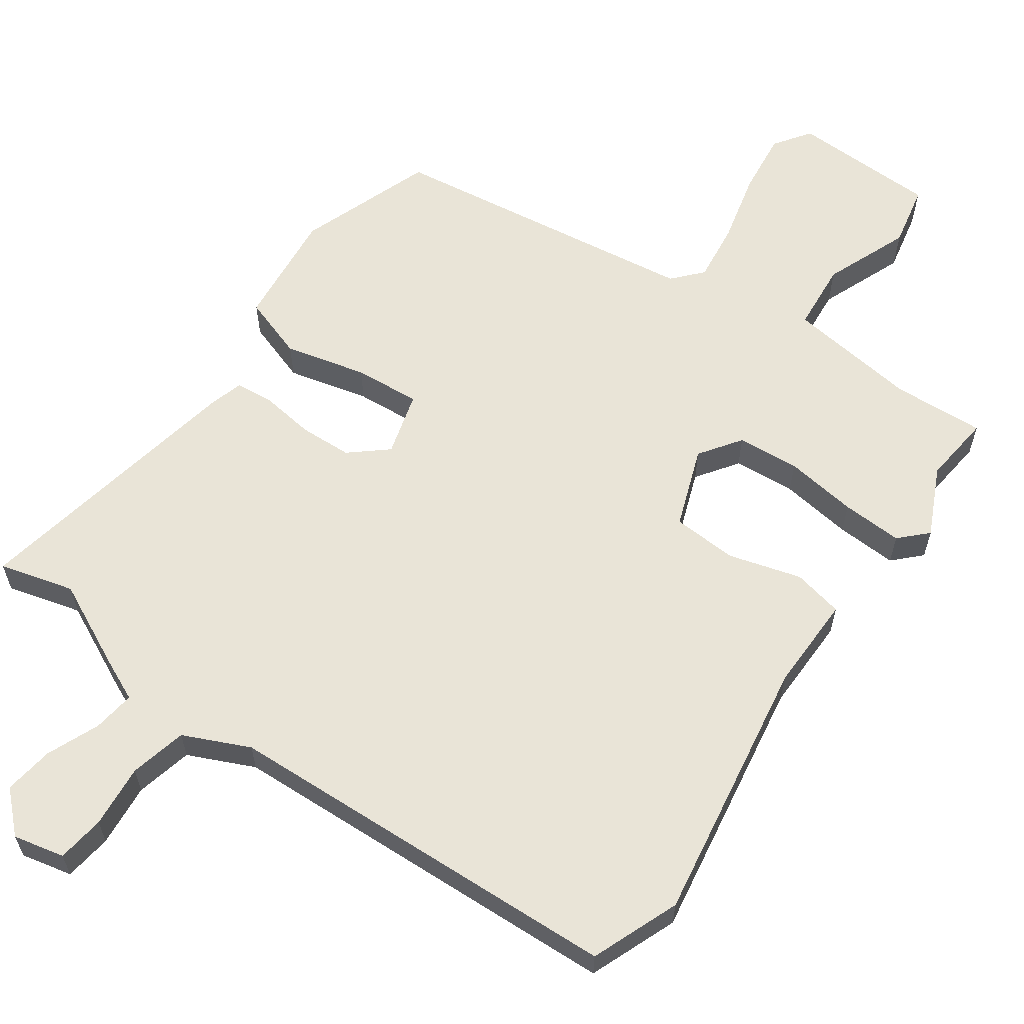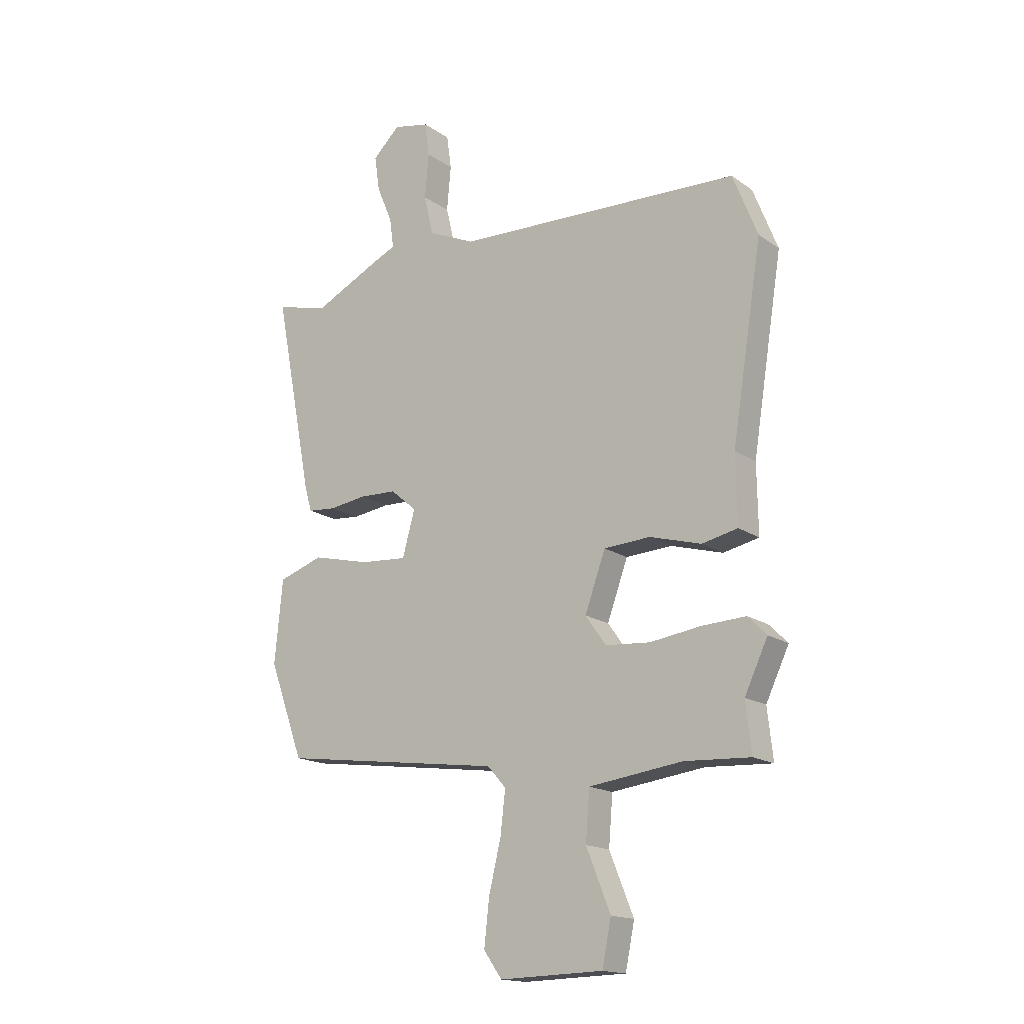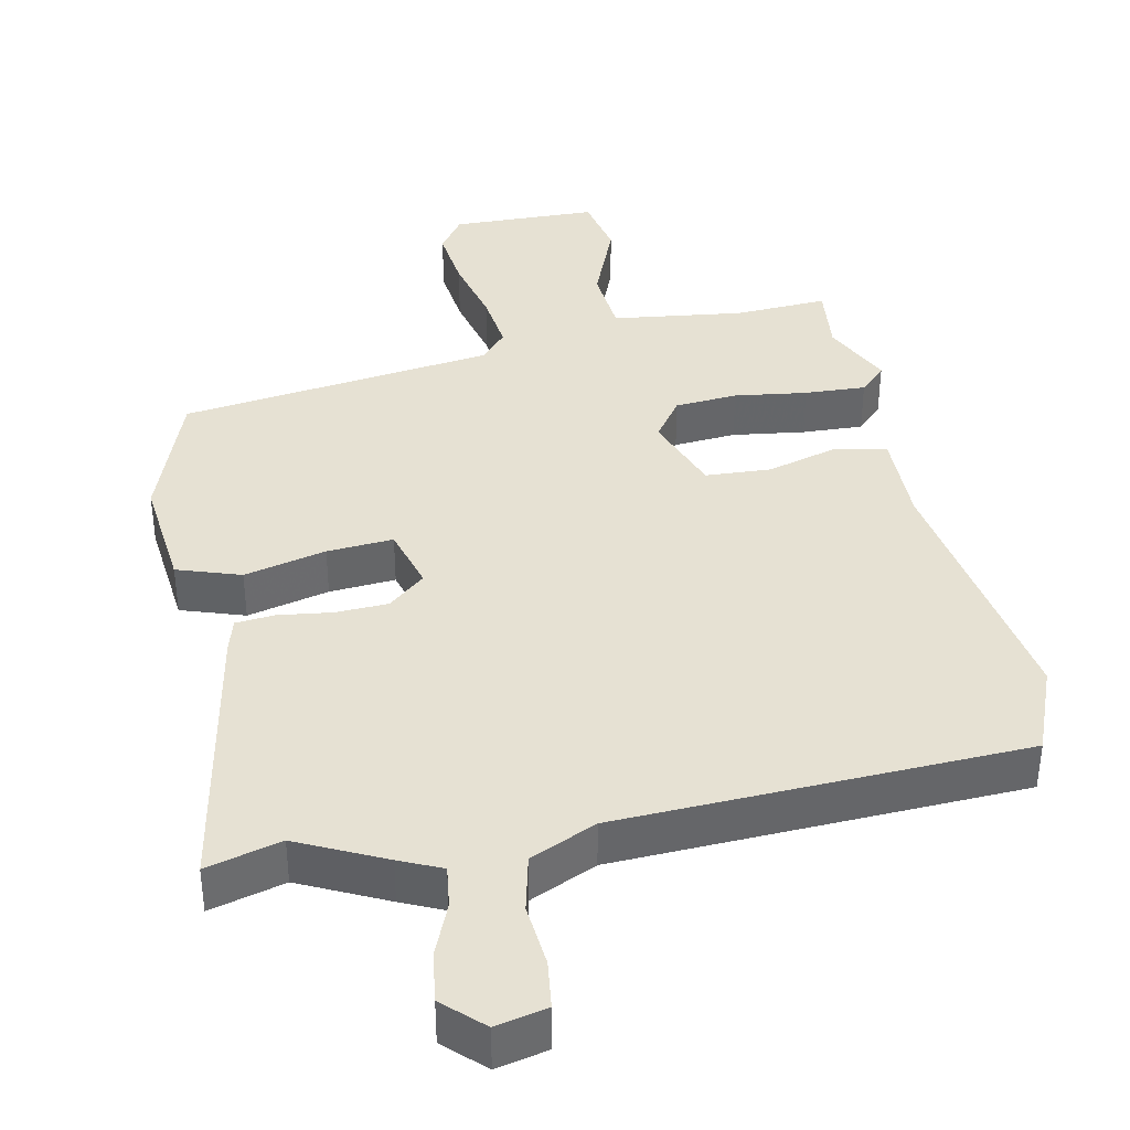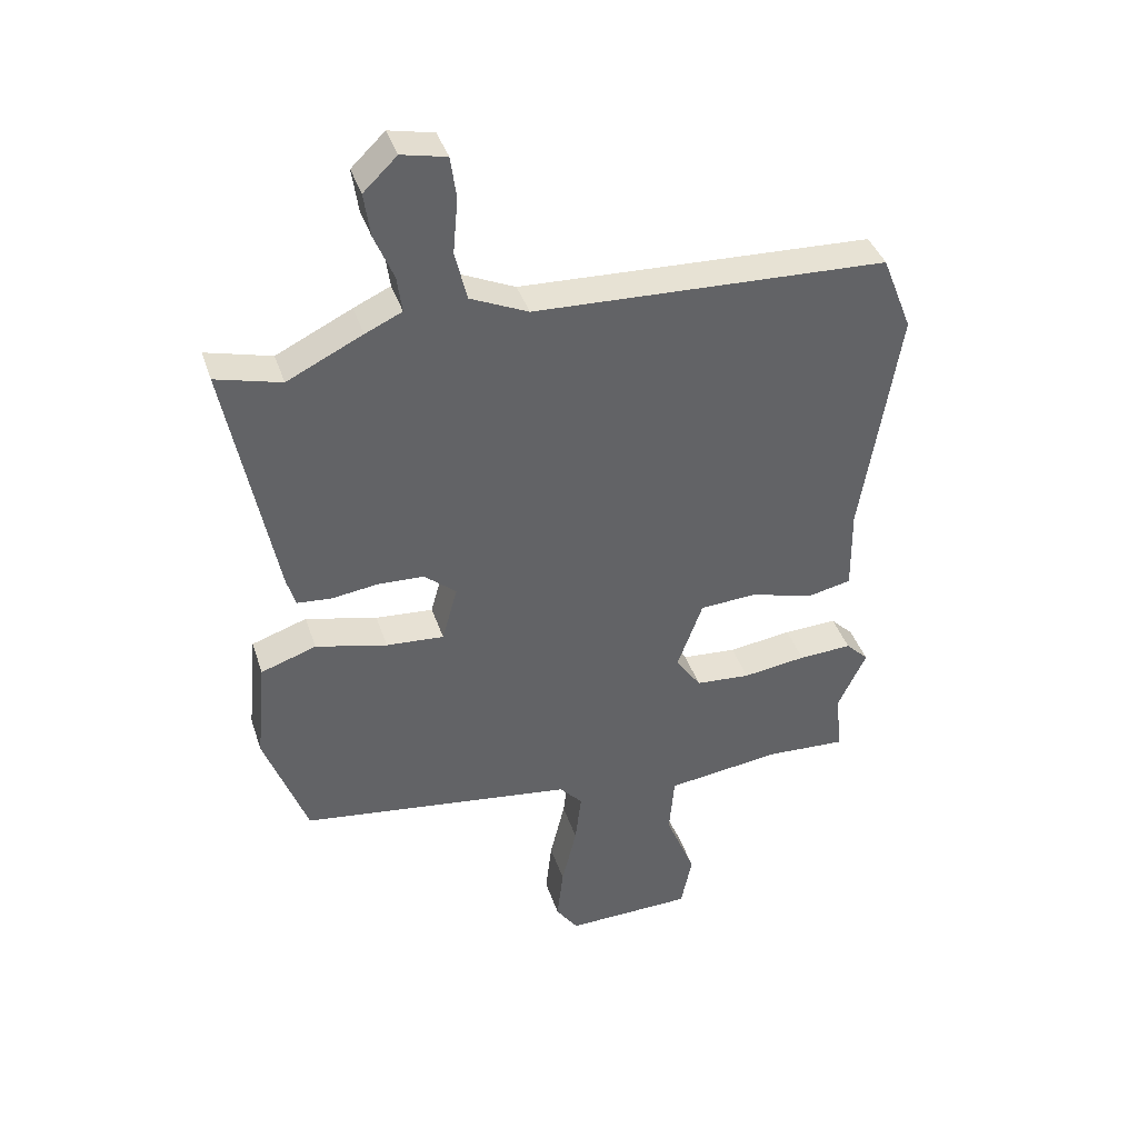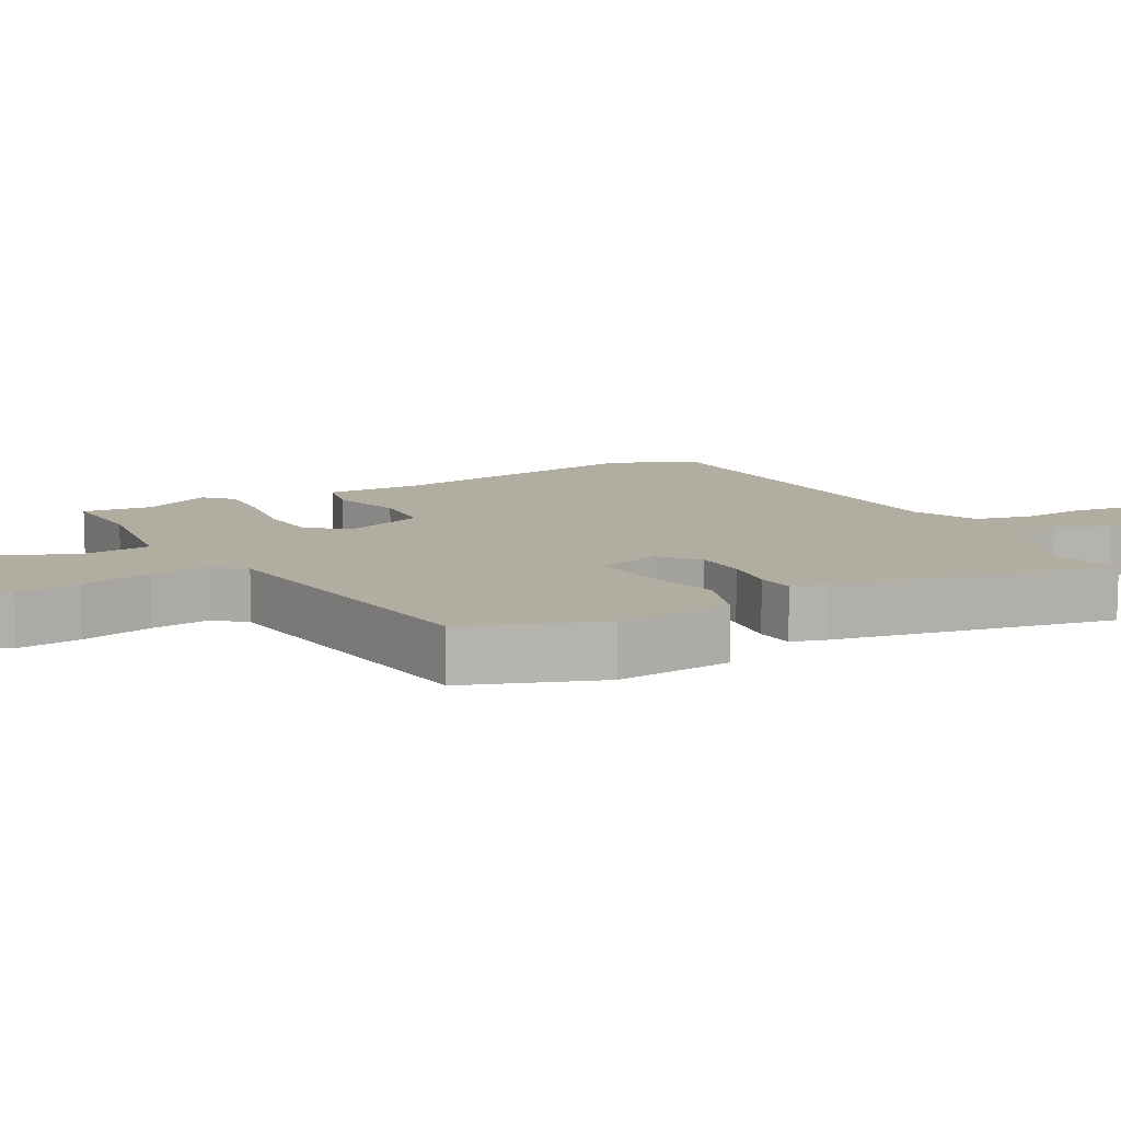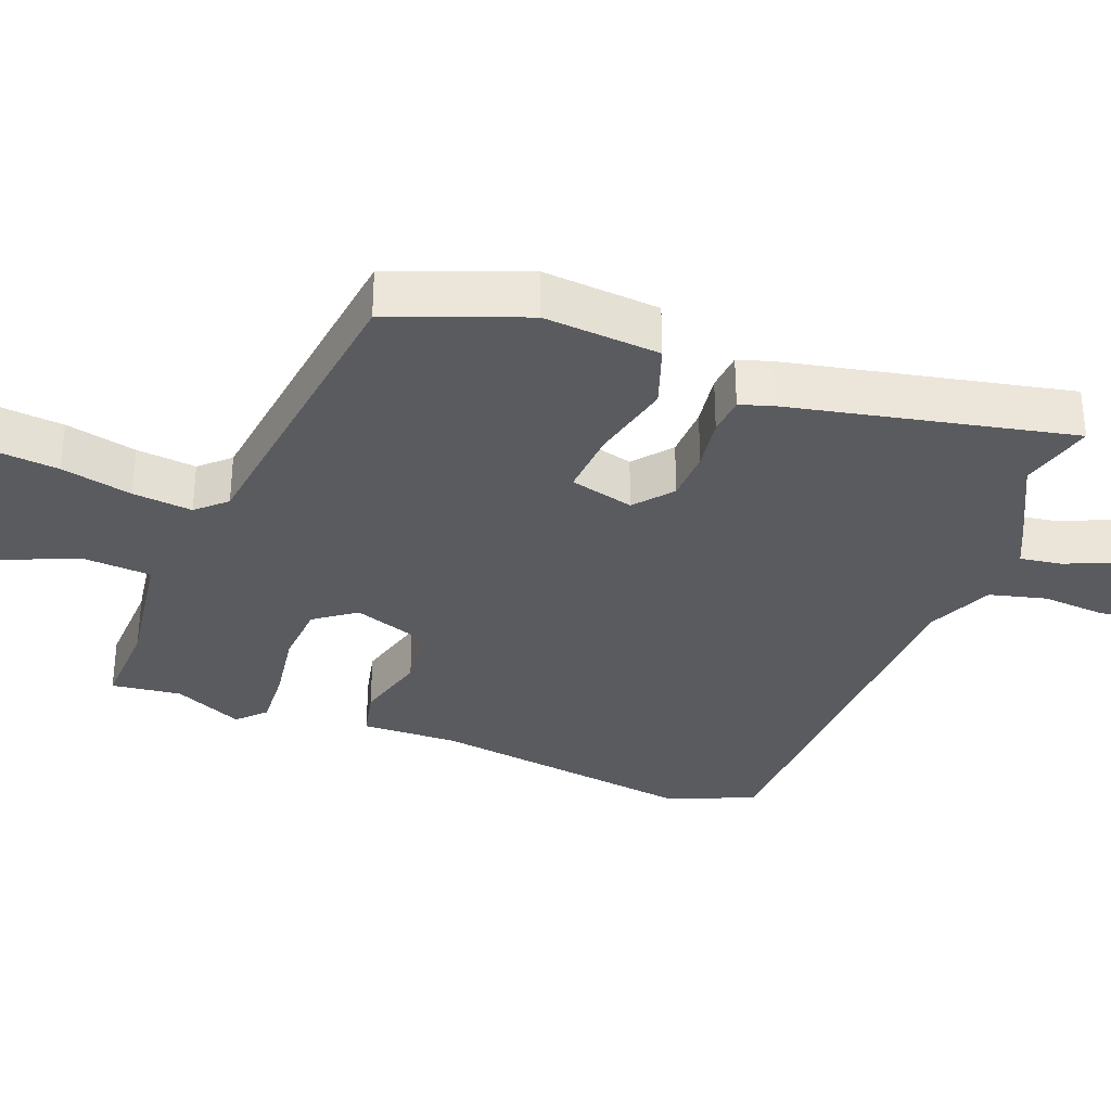
<metadata>
{"format":"obj","ext":"obj","renderer":"f3d","projection":"perspective","resolution":1024,"background":"white","views":[{"elev":61.0,"azim":35.1,"up":"+Y"},{"elev":-16.6,"azim":36.1,"up":"+Z"},{"elev":38.6,"azim":-11.7,"up":"+Y"},{"elev":39.9,"azim":-17.6,"up":"+Z"},{"elev":10.5,"azim":-118.6,"up":"+Y"},{"elev":-32.9,"azim":-110.2,"up":"+Y"}]}
</metadata>
<code>
v -0.546 0.07 0.512
v -0.441 0.07 0.484
v -0.32 0.07 0.543
v -0.261 0.07 0.57
v -0.269 0.07 0.629
v -0.3 0.07 0.703
v -0.31 0.07 0.773
v -0.256 0.07 0.825
v -0.184 0.07 0.809
v -0.175 0.07 0.742
v -0.183 0.07 0.653
v -0.164 0.07 0.573
v -0.071 0.07 0.531
v 0.497 0.07 0.507
v 0.546 0.07 0.383
v 0.486 0.07 0.007
v 0.488 0.07 -0.128
v 0.417 0.07 -0.143
v 0.315 0.07 -0.114
v 0.223 0.07 -0.119
v 0.182 0.07 -0.232
v 0.223 0.07 -0.29
v 0.311 0.07 -0.297
v 0.413 0.07 -0.283
v 0.499 0.07 -0.279
v 0.536 0.07 -0.316
v 0.49 0.07 -0.413
v 0.501 0.07 -0.511
v 0.371 0.07 -0.504
v 0.186 0.07 -0.528
v 0.178 0.07 -0.625
v 0.226 0.07 -0.744
v 0.208 0.07 -0.832
v 0.003 0.07 -0.837
v -0.033 0.07 -0.786
v -0.023 0.07 -0.697
v 0.001 0.07 -0.597
v 0.011 0.07 -0.513
v -0.026 0.07 -0.472
v -0.468 0.07 -0.412
v -0.537 0.07 -0.223
v -0.521 0.07 -0.059
v -0.432 0.07 -0.029
v -0.317 0.07 -0.057
v -0.224 0.07 -0.064
v -0.199 0.07 0.026
v -0.251 0.07 0.07
v -0.325 0.07 0.073
v -0.4 0.07 0.063
v -0.455 0.07 0.068
v -0.469 0.07 0.115
v -0.546 0 0.512
v -0.441 0 0.484
v -0.32 0 0.543
v -0.261 0 0.57
v -0.269 0 0.629
v -0.3 0 0.703
v -0.31 0 0.773
v -0.256 0 0.825
v -0.184 0 0.809
v -0.175 0 0.742
v -0.183 0 0.653
v -0.164 0 0.573
v -0.071 0 0.531
v 0.497 0 0.507
v 0.546 0 0.383
v 0.486 0 0.007
v 0.488 0 -0.128
v 0.417 0 -0.143
v 0.315 0 -0.114
v 0.223 0 -0.119
v 0.182 0 -0.232
v 0.223 0 -0.29
v 0.311 0 -0.297
v 0.413 0 -0.283
v 0.499 0 -0.279
v 0.536 0 -0.316
v 0.49 0 -0.413
v 0.501 0 -0.511
v 0.371 0 -0.504
v 0.186 0 -0.528
v 0.178 0 -0.625
v 0.226 0 -0.744
v 0.208 0 -0.832
v 0.003 0 -0.837
v -0.033 0 -0.786
v -0.023 0 -0.697
v 0.001 0 -0.597
v 0.011 0 -0.513
v -0.026 0 -0.472
v -0.468 0 -0.412
v -0.537 0 -0.223
v -0.521 0 -0.059
v -0.432 0 -0.029
v -0.317 0 -0.057
v -0.224 0 -0.064
v -0.199 0 0.026
v -0.251 0 0.07
v -0.325 0 0.073
v -0.4 0 0.063
v -0.455 0 0.068
v -0.469 0 0.115
f 48 49 50 51
f 47 48 51 1
f 46 47 1 2
f 41 42 43 44
f 39 40 41 44
f 38 39 44 45
f 34 35 36 37
f 34 37 38
f 31 32 33 34
f 30 31 34 38
f 29 30 38 45
f 27 28 29
f 23 24 25 26
f 22 23 26 27
f 16 17 18 19
f 16 19 20
f 13 14 15 16
f 12 13 16 20
f 8 9 10 11
f 8 11 12
f 5 6 7 8
f 4 5 8 12
f 46 2 3 4
f 46 4 12 20
f 22 27 29
f 21 22 29 45
f 20 21 45 46
f 102 101 100 99
f 52 102 99 98
f 53 52 98 97
f 95 94 93 92
f 95 92 91 90
f 96 95 90 89
f 88 87 86 85
f 89 88 85
f 85 84 83 82
f 89 85 82 81
f 96 89 81 80
f 80 79 78
f 77 76 75 74
f 78 77 74 73
f 70 69 68 67
f 71 70 67
f 67 66 65 64
f 71 67 64 63
f 62 61 60 59
f 63 62 59
f 59 58 57 56
f 63 59 56 55
f 55 54 53 97
f 71 63 55 97
f 80 78 73
f 96 80 73 72
f 97 96 72 71
f 1 52 53 2
f 2 53 54 3
f 3 54 55 4
f 4 55 56 5
f 5 56 57 6
f 6 57 58 7
f 7 58 59 8
f 8 59 60 9
f 9 60 61 10
f 10 61 62 11
f 11 62 63 12
f 12 63 64 13
f 13 64 65 14
f 14 65 66 15
f 15 66 67 16
f 16 67 68 17
f 17 68 69 18
f 18 69 70 19
f 19 70 71 20
f 20 71 72 21
f 21 72 73 22
f 22 73 74 23
f 23 74 75 24
f 24 75 76 25
f 25 76 77 26
f 26 77 78 27
f 27 78 79 28
f 28 79 80 29
f 29 80 81 30
f 30 81 82 31
f 31 82 83 32
f 32 83 84 33
f 33 84 85 34
f 34 85 86 35
f 35 86 87 36
f 36 87 88 37
f 37 88 89 38
f 38 89 90 39
f 39 90 91 40
f 40 91 92 41
f 41 92 93 42
f 42 93 94 43
f 43 94 95 44
f 44 95 96 45
f 45 96 97 46
f 46 97 98 47
f 47 98 99 48
f 48 99 100 49
f 49 100 101 50
f 50 101 102 51
f 51 102 52 1

</code>
